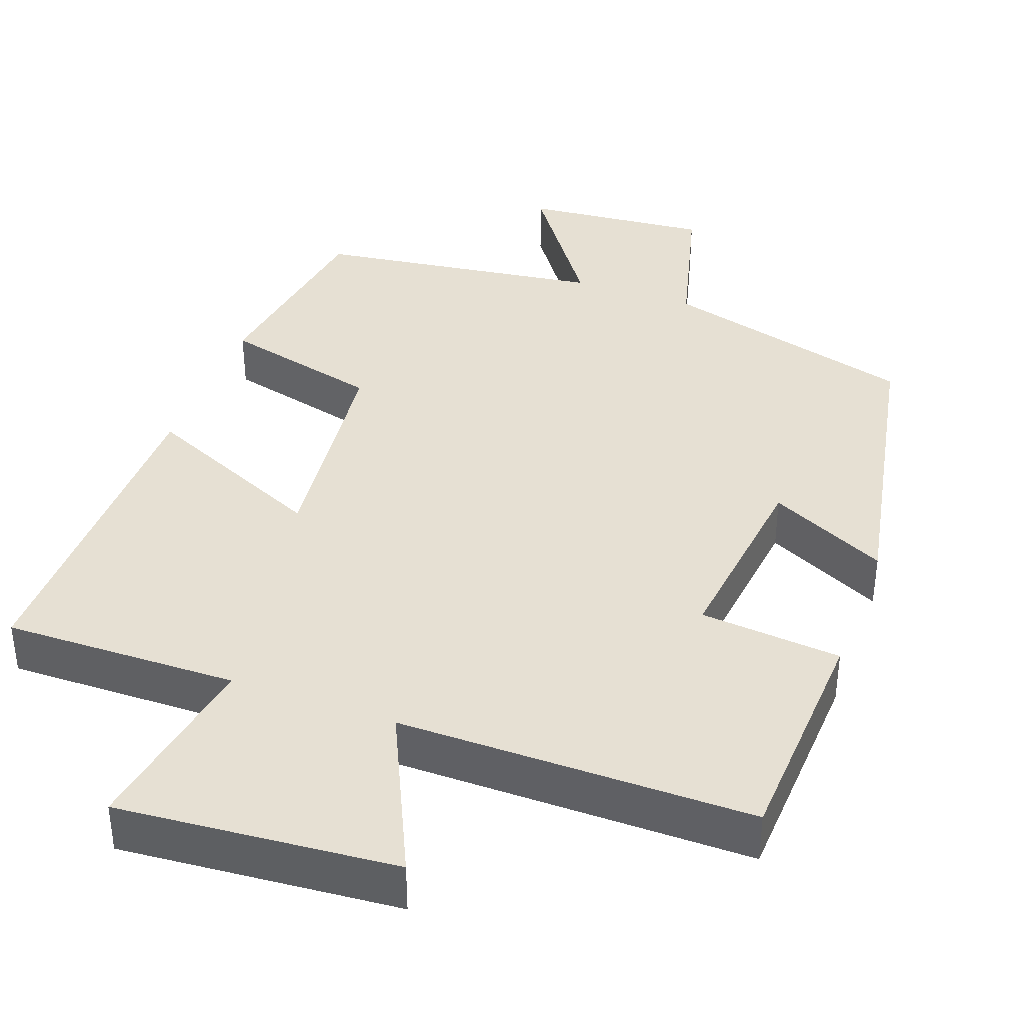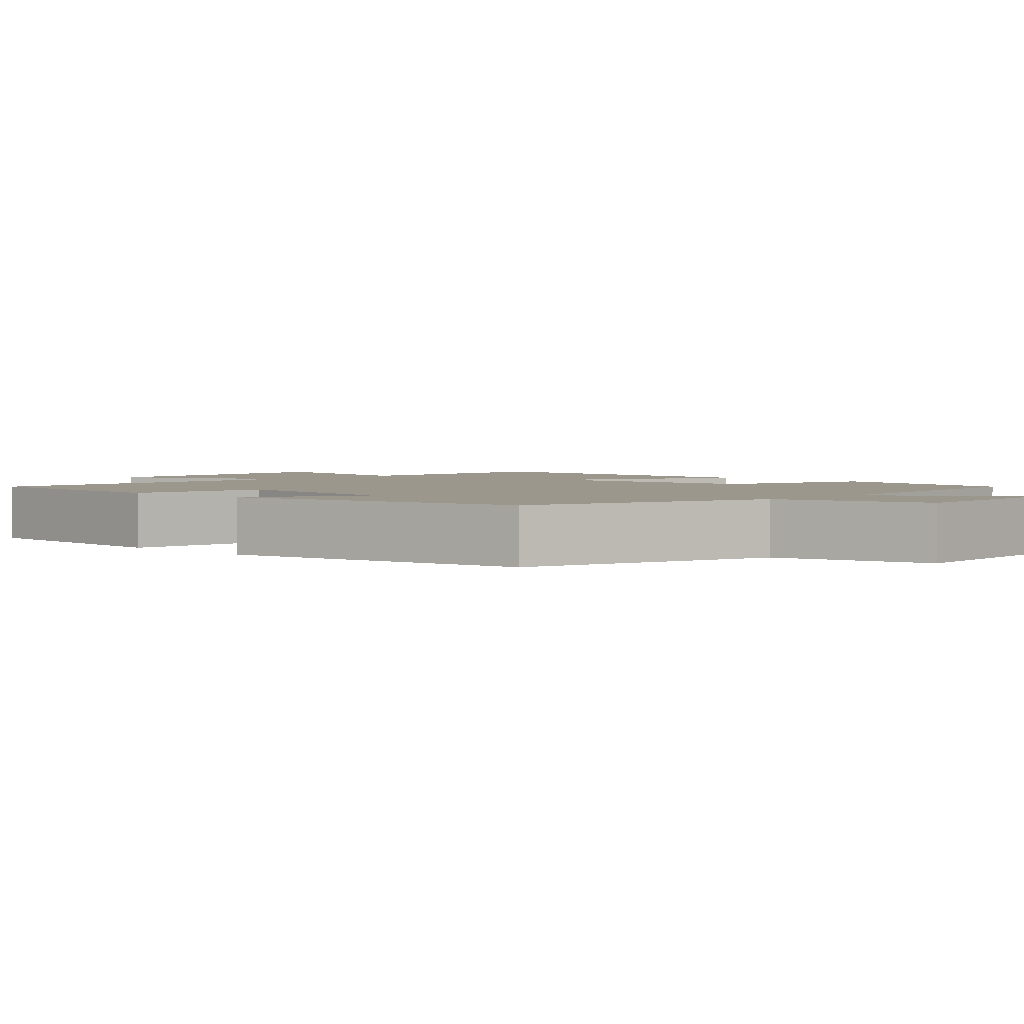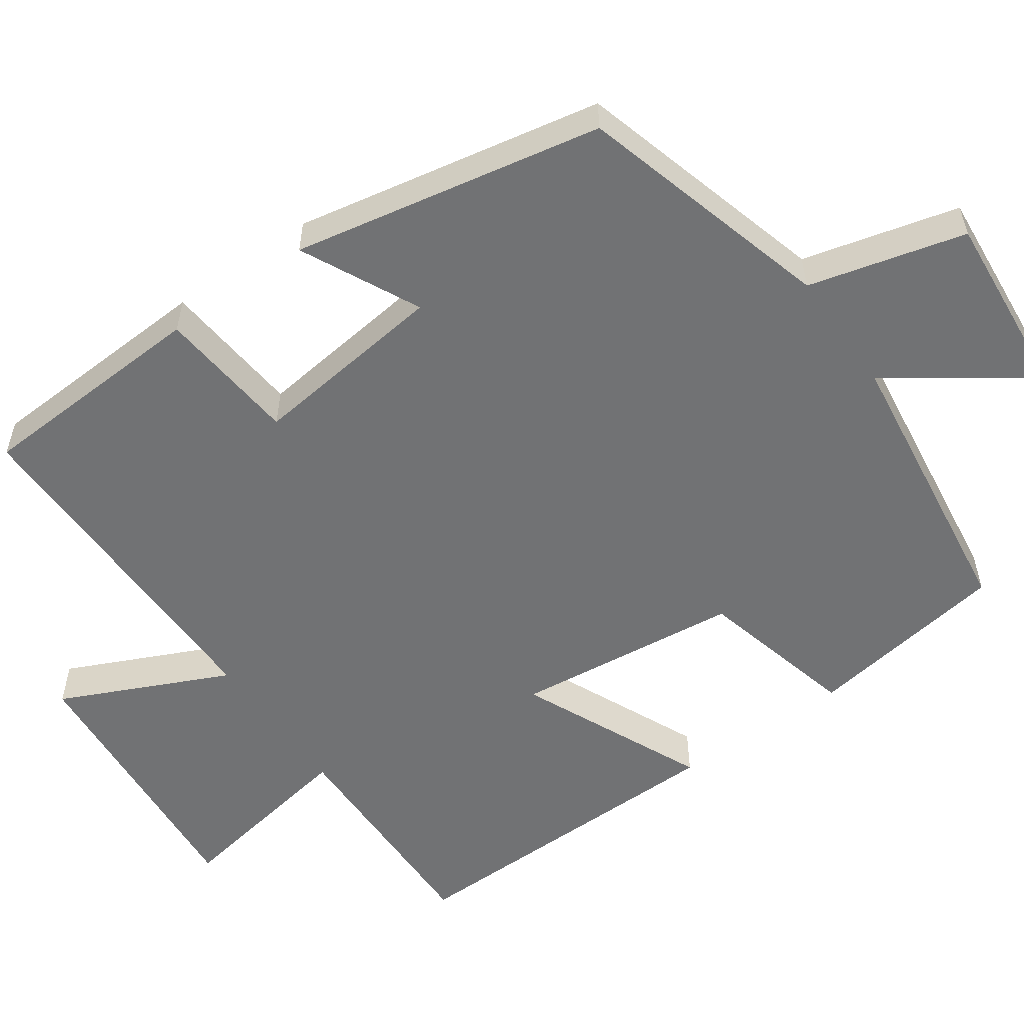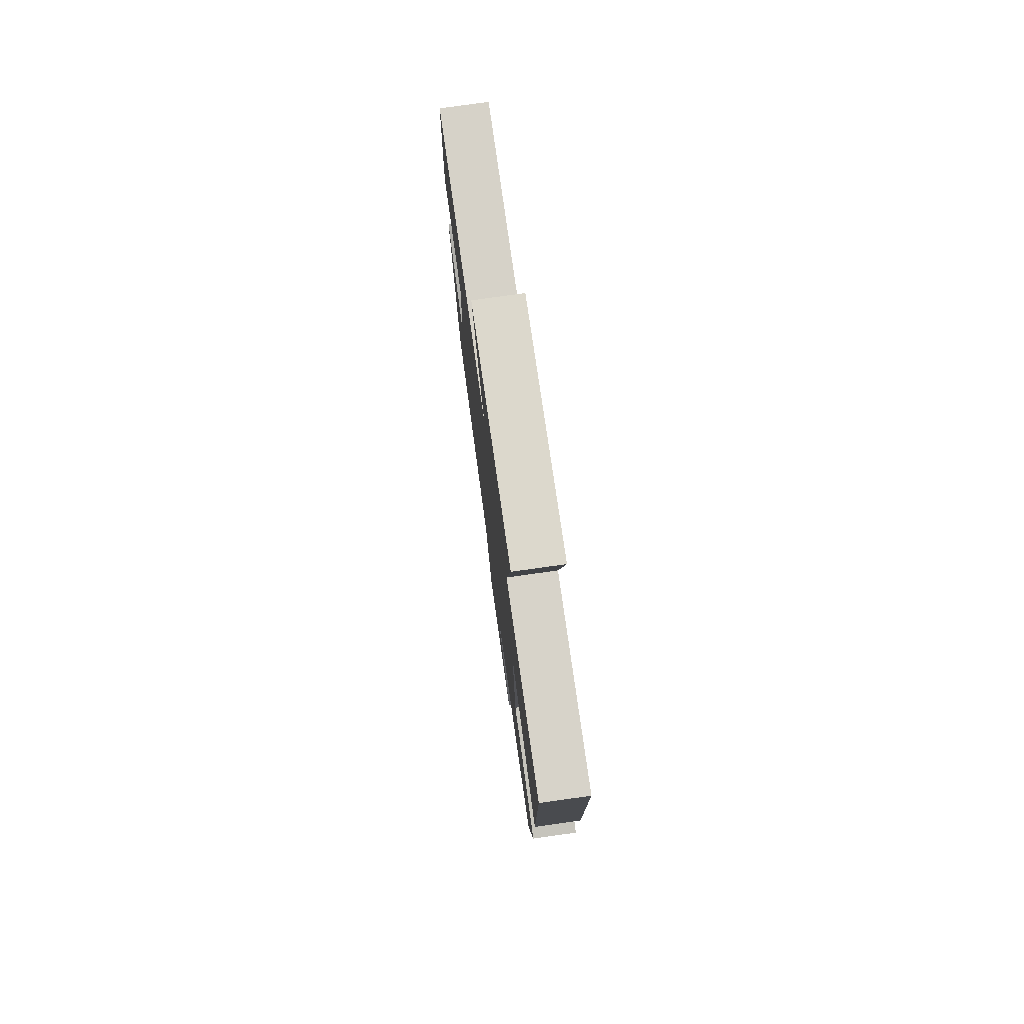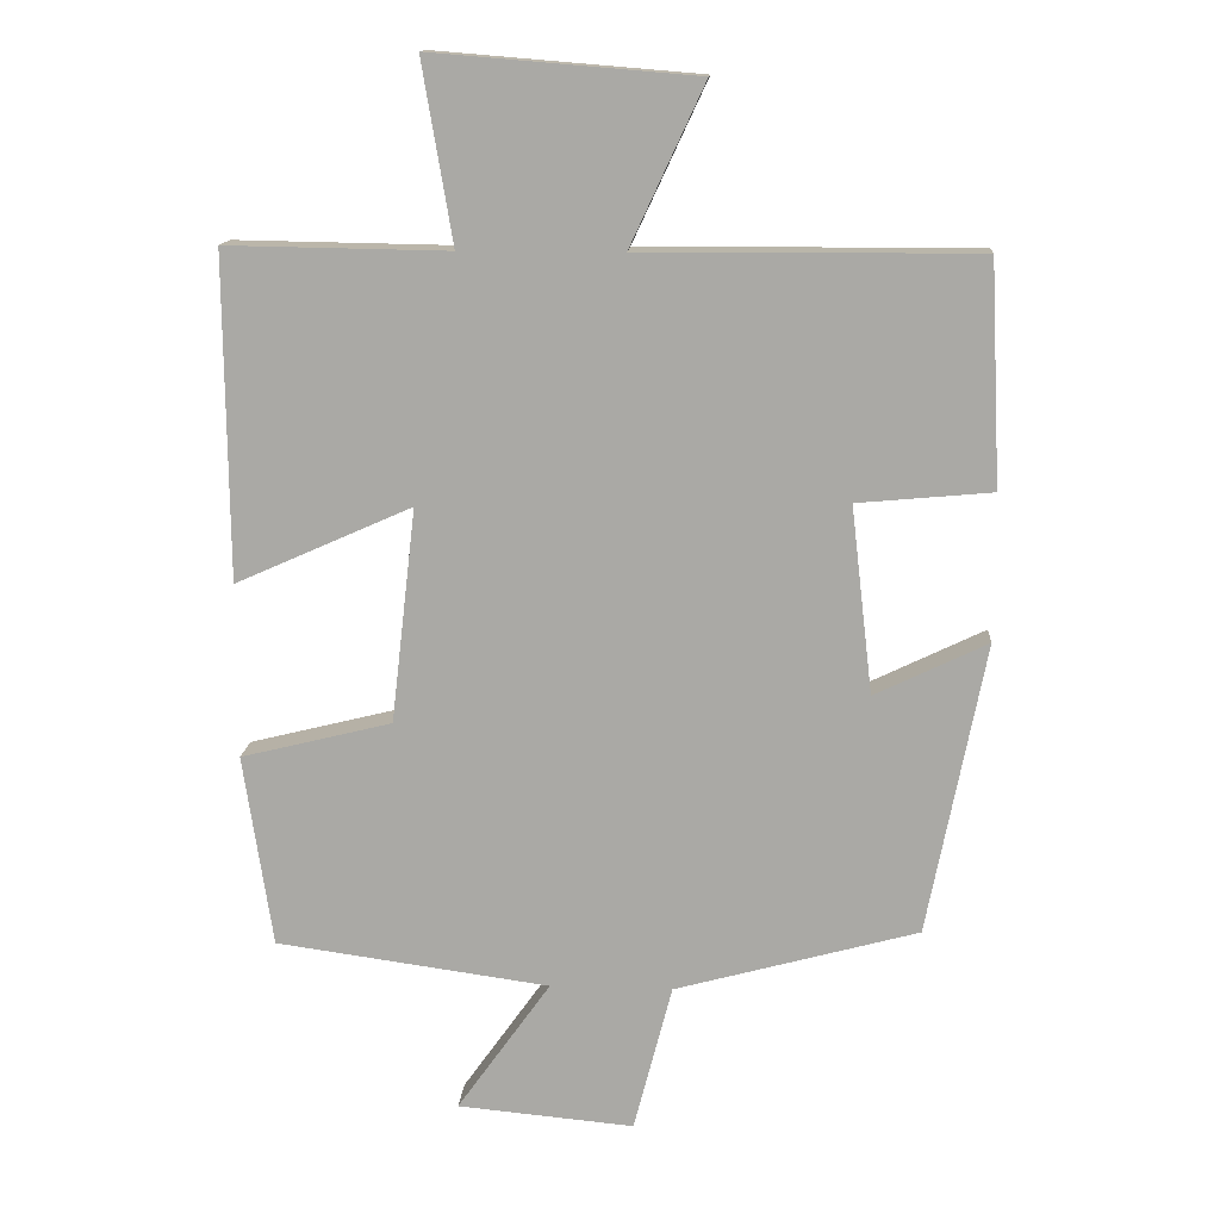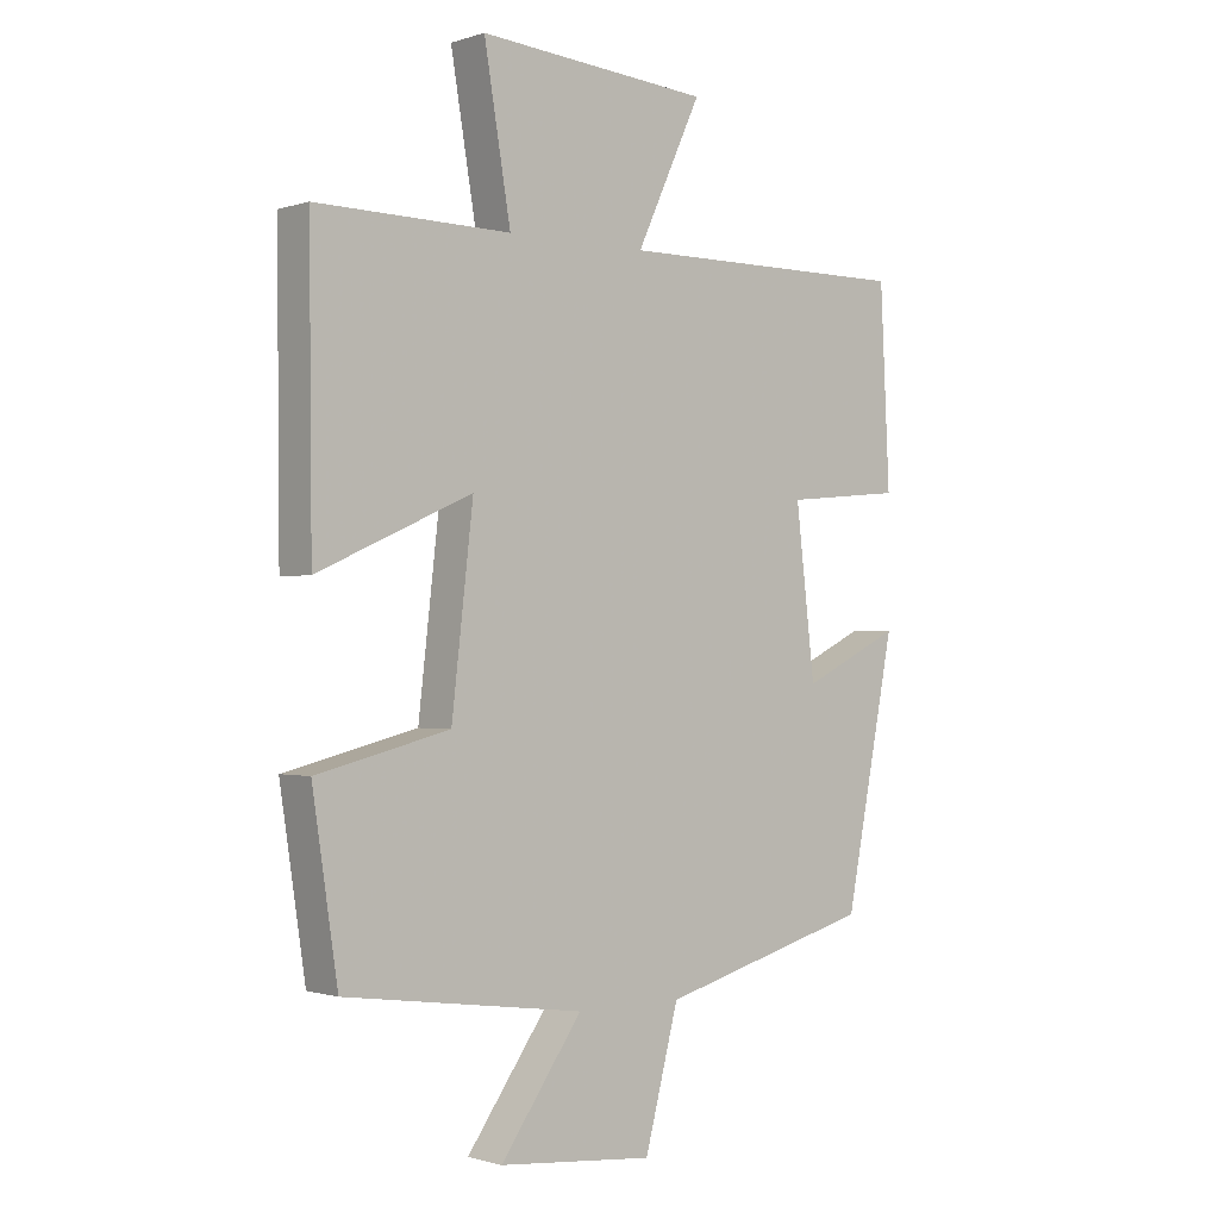
<metadata>
{"format":"obj","ext":"obj","renderer":"f3d","projection":"perspective","resolution":1024,"background":"white","views":[{"elev":38.4,"azim":20.1,"up":"+Y"},{"elev":2.6,"azim":134.8,"up":"+Y"},{"elev":-55.5,"azim":125.3,"up":"+Y"},{"elev":77.2,"azim":-98.0,"up":"+Z"},{"elev":13.9,"azim":4.1,"up":"+Z"},{"elev":-0.9,"azim":-40.5,"up":"+Z"}]}
</metadata>
<code>
v 0.485 0.07 0.502
v 0.5 0.07 0.196
v 0.315 0.07 0.179
v 0.345 0.07 -0.079
v 0.5 0.07 -0.004
v 0.421 0.07 -0.408
v 0.086 0.07 -0.5
v 0.033 0.07 -0.704
v -0.211 0.07 -0.682
v -0.082 0.07 -0.5
v -0.46 0.07 -0.448
v -0.5 0.07 -0.182
v -0.291 0.07 -0.13
v -0.257 0.07 0.166
v -0.5 0.07 0.058
v -0.504 0.07 0.505
v -0.198 0.07 0.5
v -0.24 0.07 0.749
v 0.124 0.07 0.719
v 0.022 0.07 0.5
v 0.485 0 0.502
v 0.5 0 0.196
v 0.315 0 0.179
v 0.345 0 -0.079
v 0.5 0 -0.004
v 0.421 0 -0.408
v 0.086 0 -0.5
v 0.033 0 -0.704
v -0.211 0 -0.682
v -0.082 0 -0.5
v -0.46 0 -0.448
v -0.5 0 -0.182
v -0.291 0 -0.13
v -0.257 0 0.166
v -0.5 0 0.058
v -0.504 0 0.505
v -0.198 0 0.5
v -0.24 0 0.749
v 0.124 0 0.719
v 0.022 0 0.5
f 17 18 19 20
f 14 15 16 17
f 13 14 17 20
f 10 11 12 13
f 10 13 20 1
f 7 8 9 10
f 4 5 6 7
f 3 4 7 10
f 1 2 3
f 1 3 10
f 40 39 38 37
f 37 36 35 34
f 40 37 34 33
f 33 32 31 30
f 21 40 33 30
f 30 29 28 27
f 27 26 25 24
f 30 27 24 23
f 23 22 21
f 30 23 21
f 1 21 22 2
f 2 22 23 3
f 3 23 24 4
f 4 24 25 5
f 5 25 26 6
f 6 26 27 7
f 7 27 28 8
f 8 28 29 9
f 9 29 30 10
f 10 30 31 11
f 11 31 32 12
f 12 32 33 13
f 13 33 34 14
f 14 34 35 15
f 15 35 36 16
f 16 36 37 17
f 17 37 38 18
f 18 38 39 19
f 19 39 40 20
f 20 40 21 1

</code>
